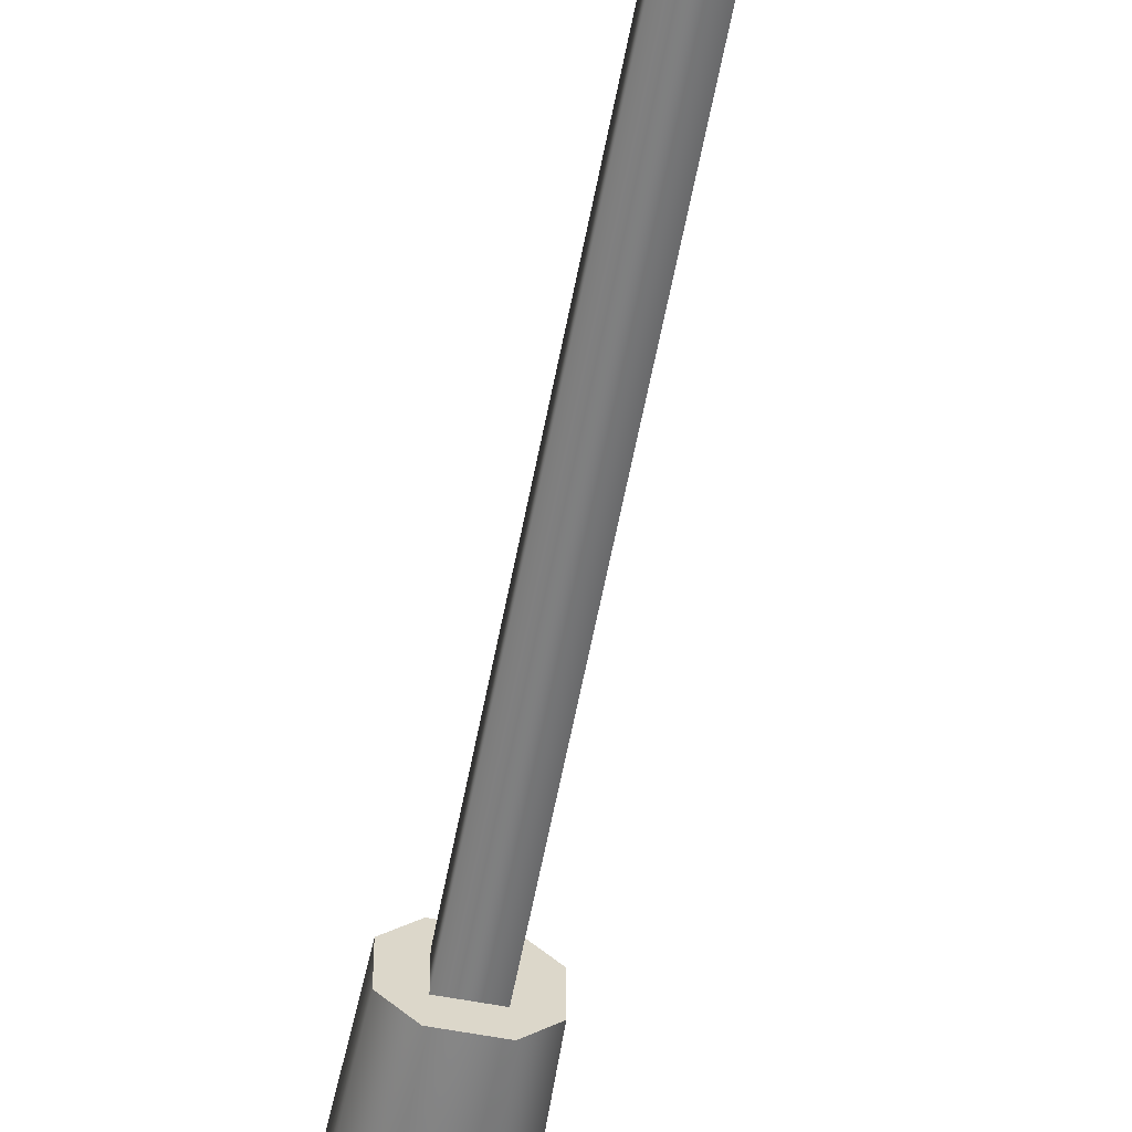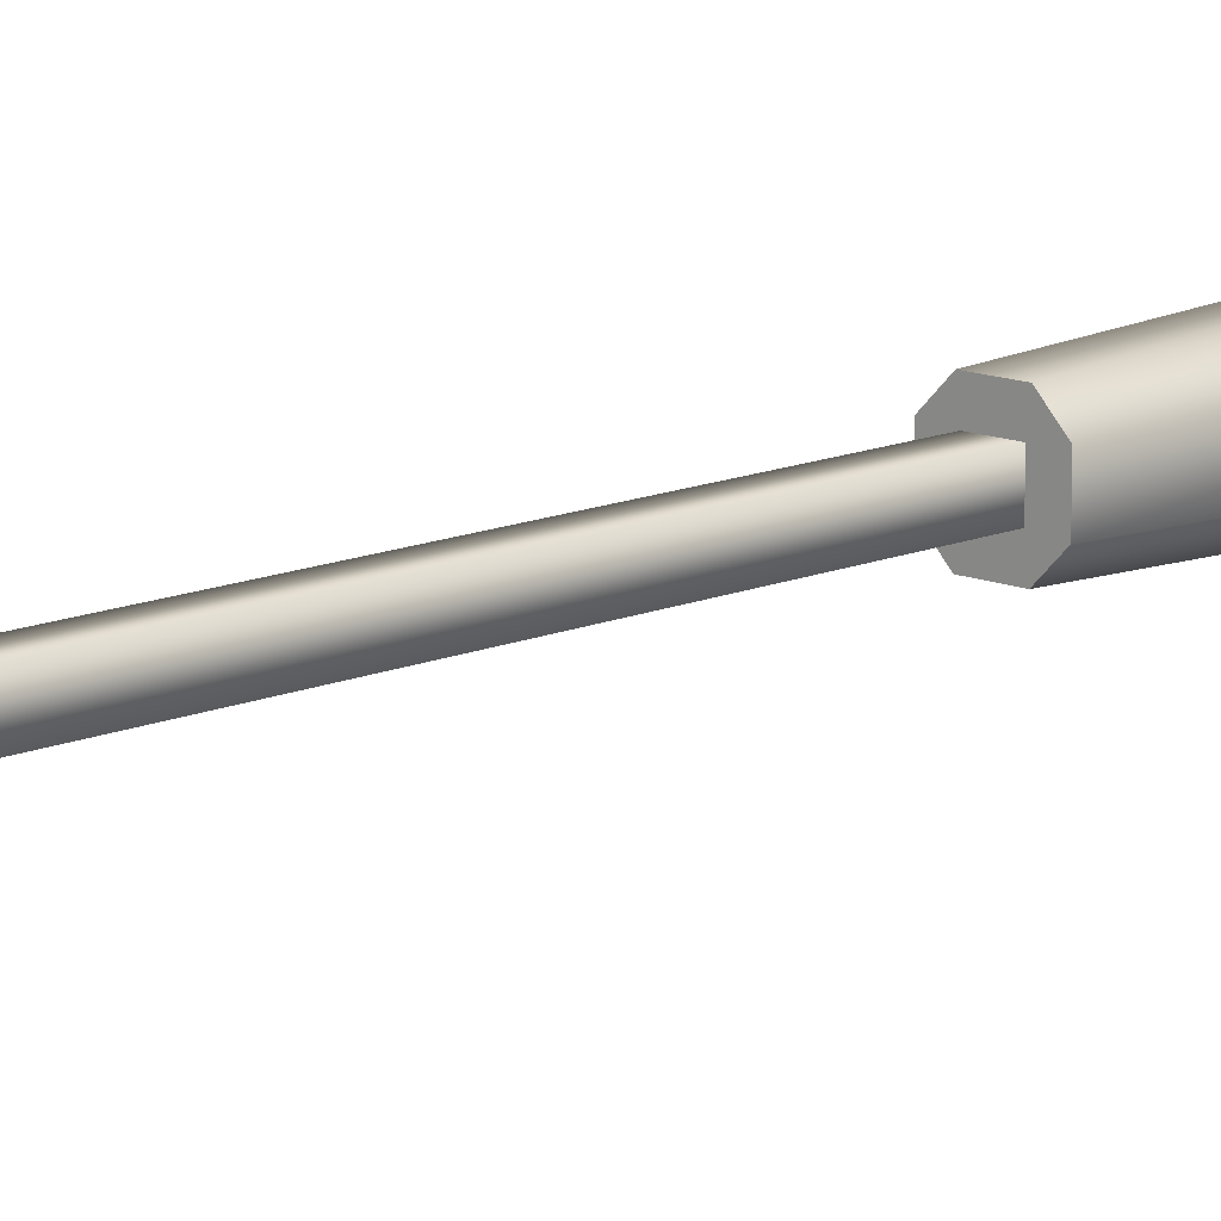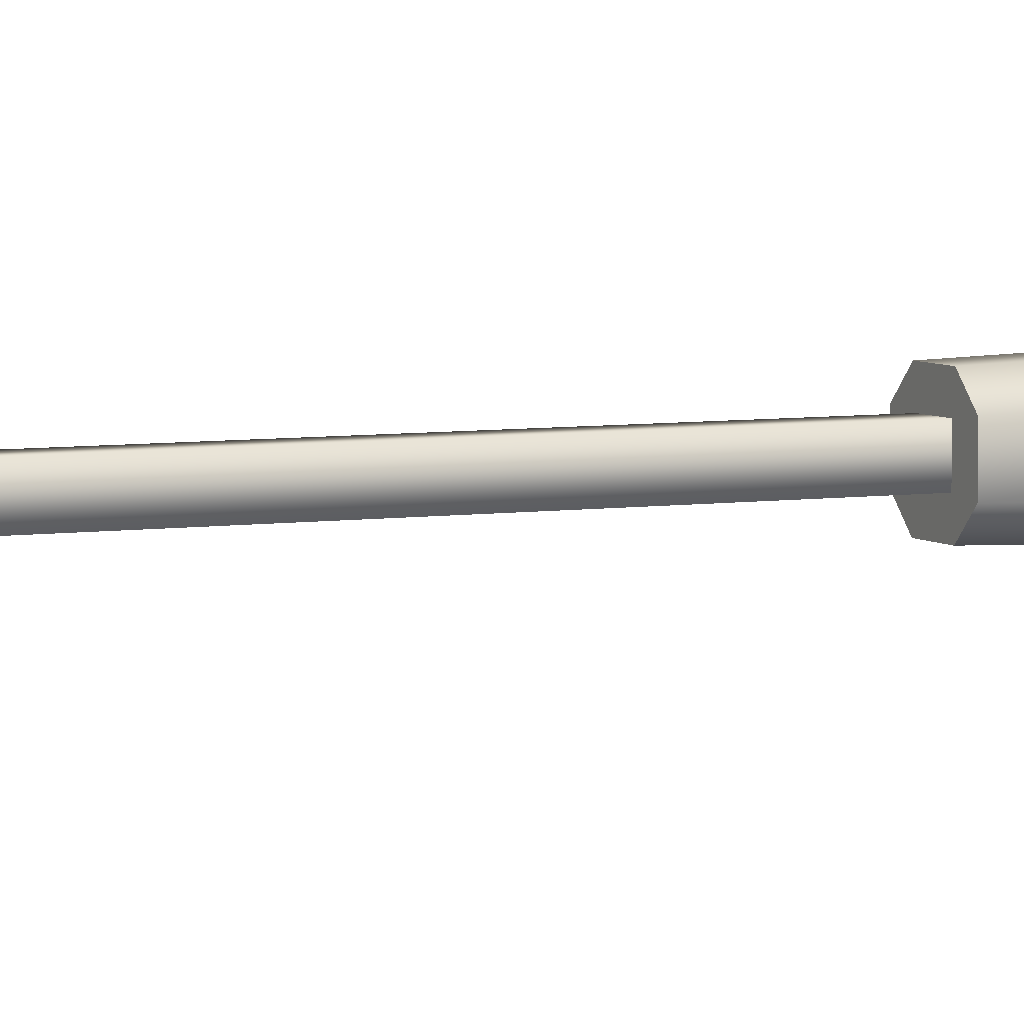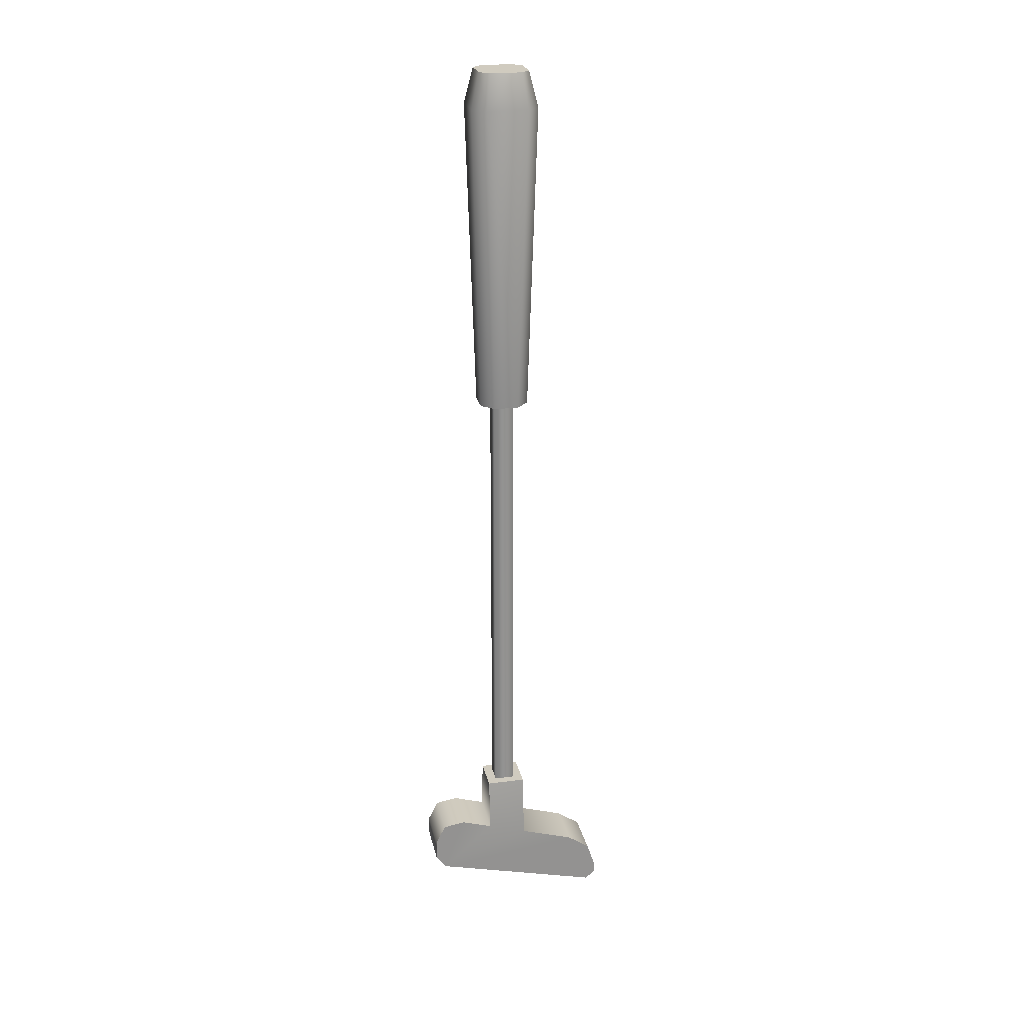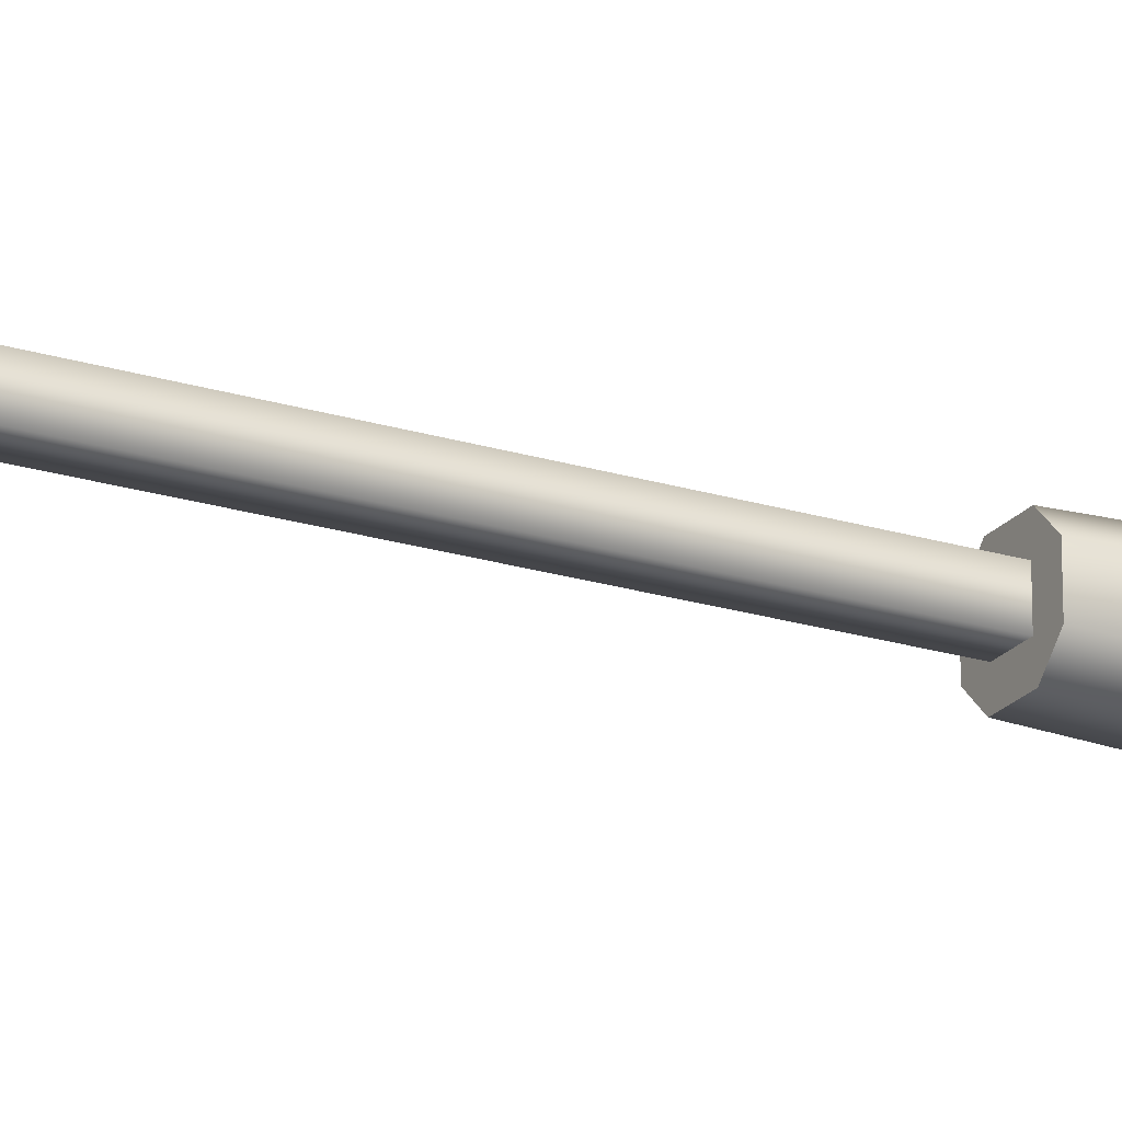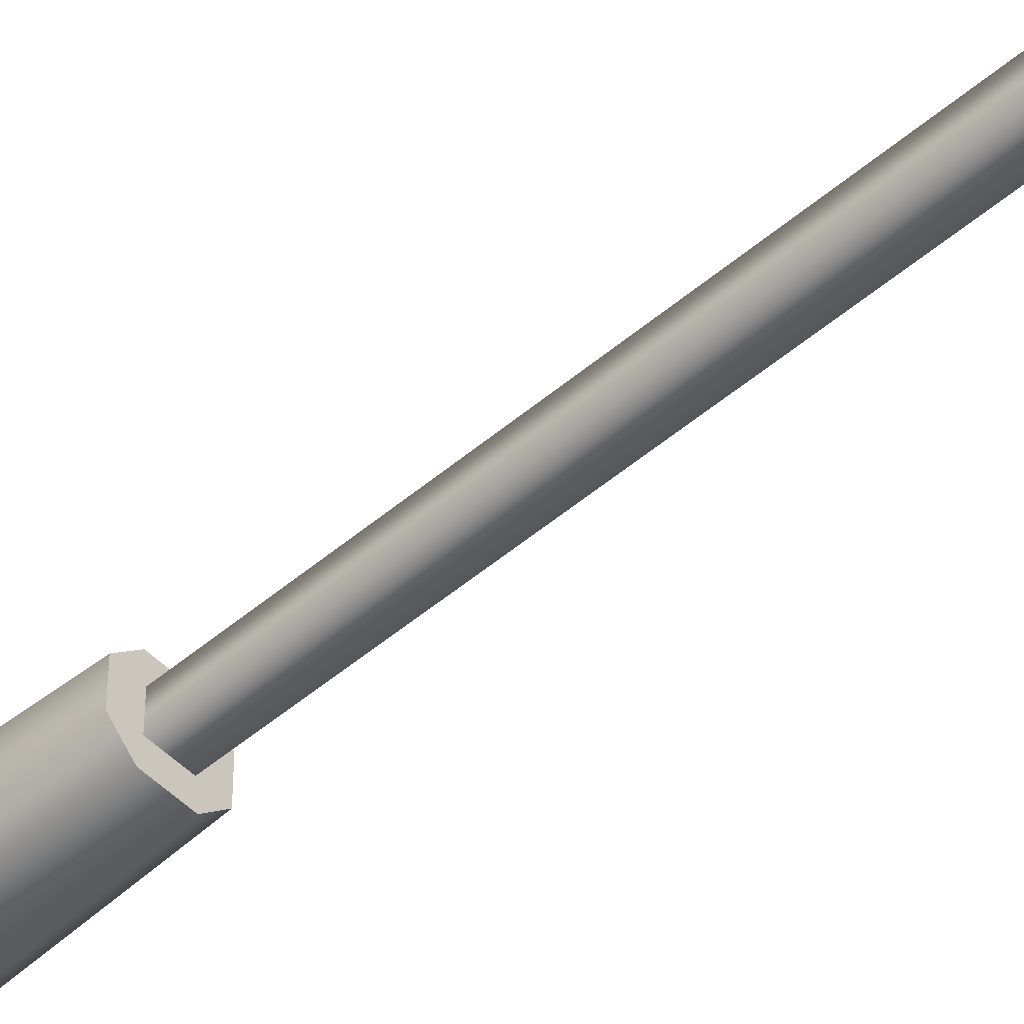
<metadata>
{"format":"obj","ext":"obj","renderer":"f3d","projection":"perspective","resolution":1024,"background":"white","views":[{"elev":-59.7,"azim":-10.8,"up":"+Z"},{"elev":12.5,"azim":44.1,"up":"+Z"},{"elev":5.4,"azim":64.2,"up":"+Z"},{"elev":23.7,"azim":78.0,"up":"+Y"},{"elev":-22.0,"azim":61.6,"up":"+Z"},{"elev":-50.5,"azim":-47.1,"up":"+Z"}]}
</metadata>
<code>
g club-blue
v -0.02864 -0.6698 0.02203 1 1 1
v -0.02864 -0.6834 -0.02203 1 1 1
v -0.02148 -0.61 0.02203 1 1 1
v 0.02864 -0.6834 -0.02203 1 1 1
v 0.02864 -0.6698 0.02203 1 1 1
v 0.02148 -0.61 0.02203 1 1 1
v 0.02148 -0.61 -0.02203 1 1 1
v -0.02148 -0.61 -0.02203 1 1 1
v 0.02864 -0.659 0.05737 1 1 1
v -0.02864 -0.659 0.05737 1 1 1
v 0.02864 -0.6631 0.08162 1 1 1
v -0.02864 -0.6631 0.08162 1 1 1
v -0.02864 -0.6851 0.0927 1 1 1
v 0.02864 -0.6851 0.0927 1 1 1
v -0.02864 -0.7598 -0.1175 1 1 1
v 0.02864 -0.7598 -0.1175 1 1 1
v -0.02864 -0.7489 -0.1175 1 1 1
v 0.02864 -0.7489 -0.1175 1 1 1
v -0.02864 -0.7084 0.0927 1 1 1
v 0.02864 -0.7084 0.0927 1 1 1
v 0.02864 -0.7198 -0.1079 1 1 1
v 0.02864 -0.7021 -0.08296 1 1 1
v -0.02864 -0.7198 -0.1079 1 1 1
v -0.02864 -0.7021 -0.08296 1 1 1
v 0.02864 -0.7687 -0.1061 1 1 1
v -0.02864 -0.7687 -0.1061 1 1 1
v 0.02864 -0.7229 0.0813 1 1 1
v -0.02864 -0.7229 0.0813 1 1 1
v 0.02768 0.2818 -0.01699 1 1 1
v 0.02768 0.2818 0.01699 1 1 1
v 0.01699 0.2818 -0.02768 1 1 1
v 0.01699 0.2818 0.02768 1 1 1
v -0.01699 0.2818 -0.02768 1 1 1
v -0.01699 0.2818 0.02768 1 1 1
v -0.02768 0.2818 -0.01699 1 1 1
v -0.02768 0.2818 0.01699 1 1 1
v -0.0369 0.243 -0.02265 1 1 1
v -0.0369 0.243 0.02265 1 1 1
v 0.02265 0.243 0.0369 1 1 1
v 0.0369 0.243 0.02265 1 1 1
v -0.02265 0.243 -0.0369 1 1 1
v 0.02265 0.243 -0.0369 1 1 1
v 0.02754 -0.09957 0.01329 1 1 1
v 0.02754 -0.09957 -0.01329 1 1 1
v 0.01329 -0.09957 0.02754 1 1 1
v 0.01377 -0.09957 0.01377 1 1 1
v 0.01377 -0.09957 -0.01377 1 1 1
v 0.01329 -0.09957 -0.02754 1 1 1
v -0.01377 -0.09957 0.01377 1 1 1
v -0.01329 -0.09957 0.02754 1 1 1
v -0.02754 -0.09957 0.01329 1 1 1
v -0.01377 -0.09957 -0.01377 1 1 1
v -0.01329 -0.09957 -0.02754 1 1 1
v -0.02754 -0.09957 -0.01329 1 1 1
v 0.0369 0.243 -0.02265 1 1 1
v -0.02265 0.243 0.0369 1 1 1
v 0.0114 -0.09957 -0.0114 1 1 1
v 0.0114 -0.61 -0.0114 1 1 1
v 0.0114 -0.09957 0.0114 1 1 1
v 0.0114 -0.61 0.0114 1 1 1
v -0.0114 -0.61 0.0114 1 1 1
v -0.0114 -0.09957 0.0114 1 1 1
v -0.0114 -0.61 -0.0114 1 1 1
v -0.0114 -0.09957 -0.0114 1 1 1
f 3 2 1
f 6 5 4
f 6 4 7
f 3 8 2
f 1 9 5
f 9 1 10
f 9 12 11
f 12 9 10
f 14 12 13
f 12 14 11
f 17 16 15
f 16 17 18
f 20 13 19
f 13 20 14
f 23 22 21
f 22 23 24
f 23 18 17
f 18 23 21
f 27 26 25
f 26 27 28
f 8 4 2
f 4 8 7
f 24 4 22
f 4 24 2
f 8 6 7
f 6 8 3
f 5 3 1
f 3 5 6
f 26 16 25
f 16 26 15
f 21 16 18
f 16 21 25
f 25 21 22
f 25 22 27
f 27 22 4
f 27 4 5
f 27 5 9
f 27 9 11
f 27 11 20
f 20 11 14
f 26 17 15
f 17 26 23
f 23 26 24
f 24 26 28
f 24 28 2
f 2 28 1
f 1 28 10
f 10 28 12
f 12 28 19
f 12 19 13
f 27 19 28
f 19 27 20
f 31 30 29
f 30 31 32
f 32 31 33
f 32 33 34
f 34 33 35
f 34 35 36
f 38 35 37
f 35 38 36
f 40 32 39
f 32 40 30
f 33 42 41
f 42 33 31
f 45 44 43
f 44 45 46
f 47 44 46
f 44 47 48
f 46 45 49
f 49 45 50
f 49 50 51
f 48 47 52
f 49 51 52
f 48 52 53
f 54 52 51
f 53 52 54
f 35 41 37
f 41 35 33
f 29 40 55
f 40 29 30
f 56 36 38
f 36 56 34
f 31 55 42
f 55 31 29
f 39 34 56
f 34 39 32
f 54 38 37
f 38 54 51
f 43 39 45
f 39 43 40
f 50 38 51
f 38 50 56
f 40 44 55
f 44 40 43
f 45 56 50
f 56 45 39
f 53 37 41
f 37 53 54
f 41 48 53
f 48 41 42
f 55 48 42
f 48 55 44
f 49 47 46
f 47 49 52
f 59 58 57
f 58 59 60
f 59 61 60
f 61 59 62
f 64 58 63
f 58 64 57
f 61 64 63
f 64 61 62
g club-blue
f 3 2 1
f 6 5 4
f 6 4 7
f 3 8 2
f 1 9 5
f 9 1 10
f 9 12 11
f 12 9 10
f 14 12 13
f 12 14 11
f 17 16 15
f 16 17 18
f 20 13 19
f 13 20 14
f 23 22 21
f 22 23 24
f 23 18 17
f 18 23 21
f 27 26 25
f 26 27 28
f 8 4 2
f 4 8 7
f 24 4 22
f 4 24 2
f 8 6 7
f 6 8 3
f 5 3 1
f 3 5 6
f 26 16 25
f 16 26 15
f 21 16 18
f 16 21 25
f 25 21 22
f 25 22 27
f 27 22 4
f 27 4 5
f 27 5 9
f 27 9 11
f 27 11 20
f 20 11 14
f 26 17 15
f 17 26 23
f 23 26 24
f 24 26 28
f 24 28 2
f 2 28 1
f 1 28 10
f 10 28 12
f 12 28 19
f 12 19 13
f 27 19 28
f 19 27 20
f 31 30 29
f 30 31 32
f 32 31 33
f 32 33 34
f 34 33 35
f 34 35 36
f 38 35 37
f 35 38 36
f 40 32 39
f 32 40 30
f 33 42 41
f 42 33 31
f 45 44 43
f 44 45 46
f 47 44 46
f 44 47 48
f 46 45 49
f 49 45 50
f 49 50 51
f 48 47 52
f 49 51 52
f 48 52 53
f 54 52 51
f 53 52 54
f 35 41 37
f 41 35 33
f 29 40 55
f 40 29 30
f 56 36 38
f 36 56 34
f 31 55 42
f 55 31 29
f 39 34 56
f 34 39 32
f 54 38 37
f 38 54 51
f 43 39 45
f 39 43 40
f 50 38 51
f 38 50 56
f 40 44 55
f 44 40 43
f 45 56 50
f 56 45 39
f 53 37 41
f 37 53 54
f 41 48 53
f 48 41 42
f 55 48 42
f 48 55 44
f 49 47 46
f 47 49 52
f 59 58 57
f 58 59 60
f 59 61 60
f 61 59 62
f 64 58 63
f 58 64 57
f 61 64 63
f 64 61 62

</code>
